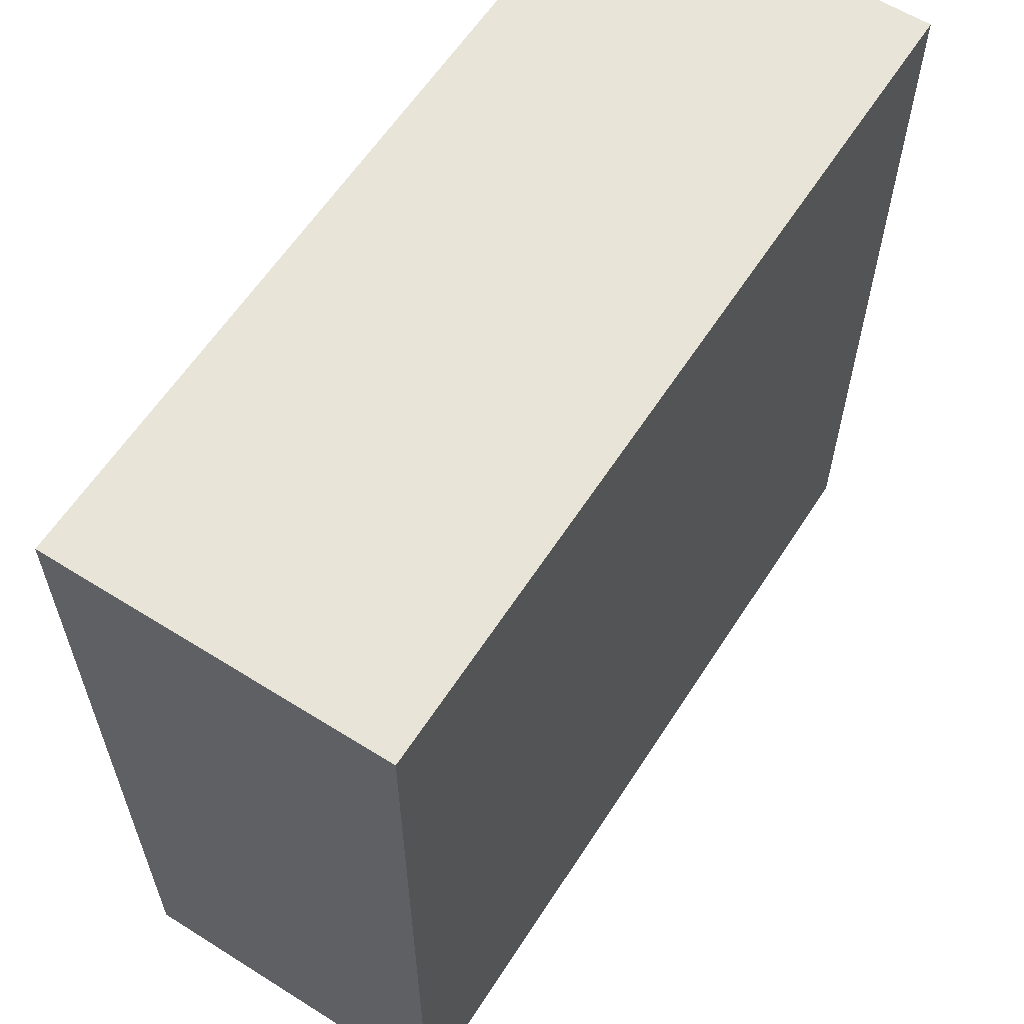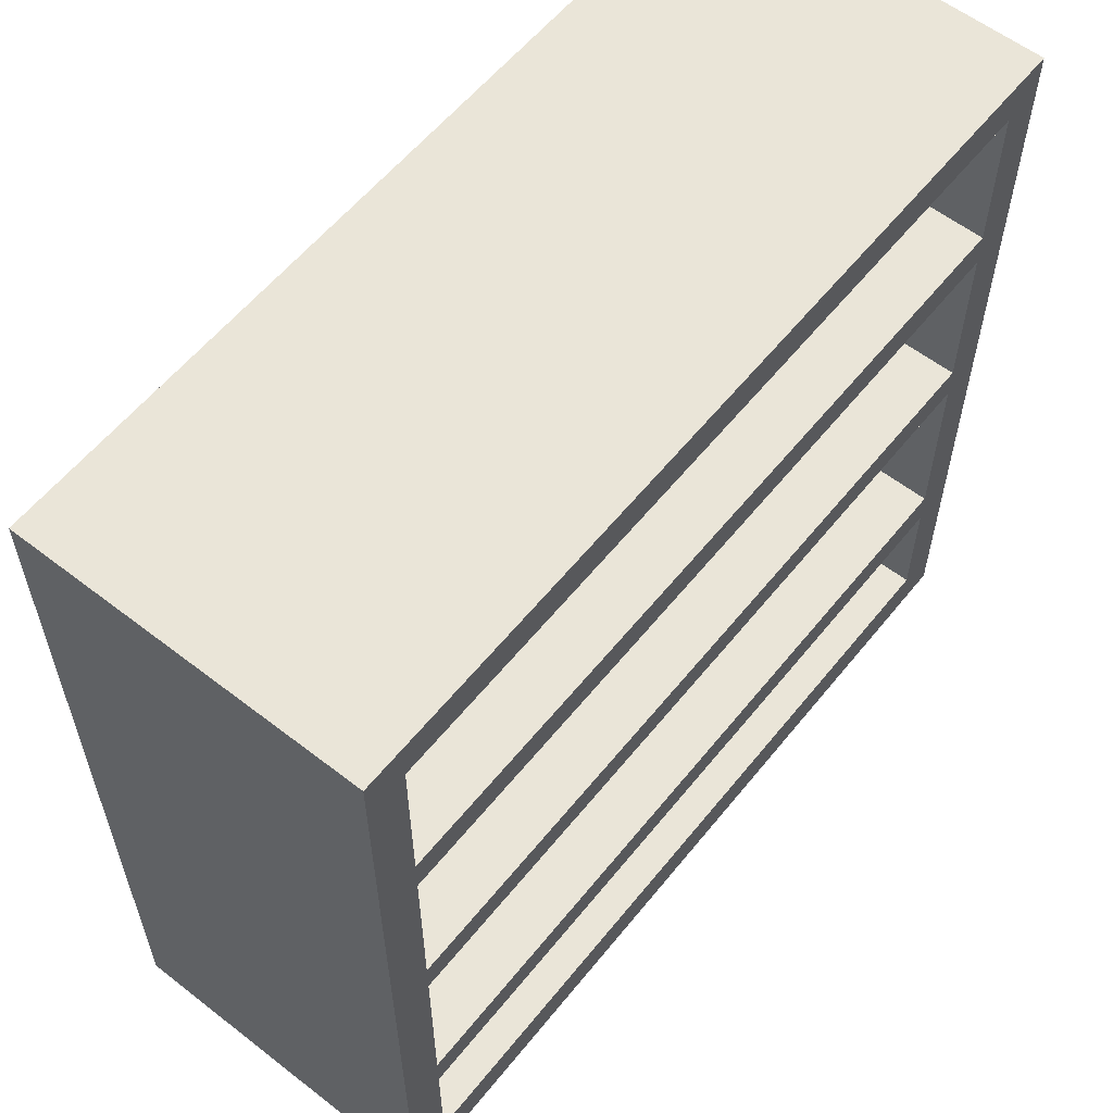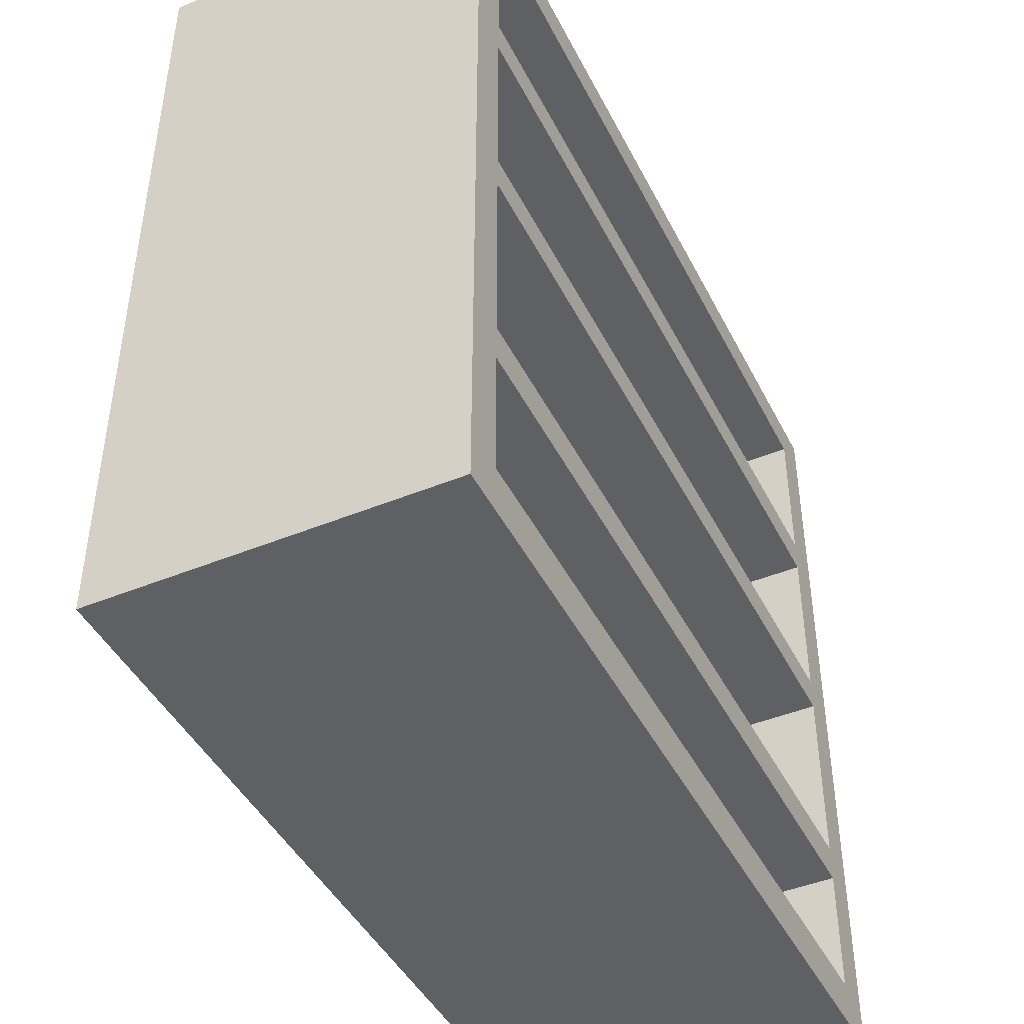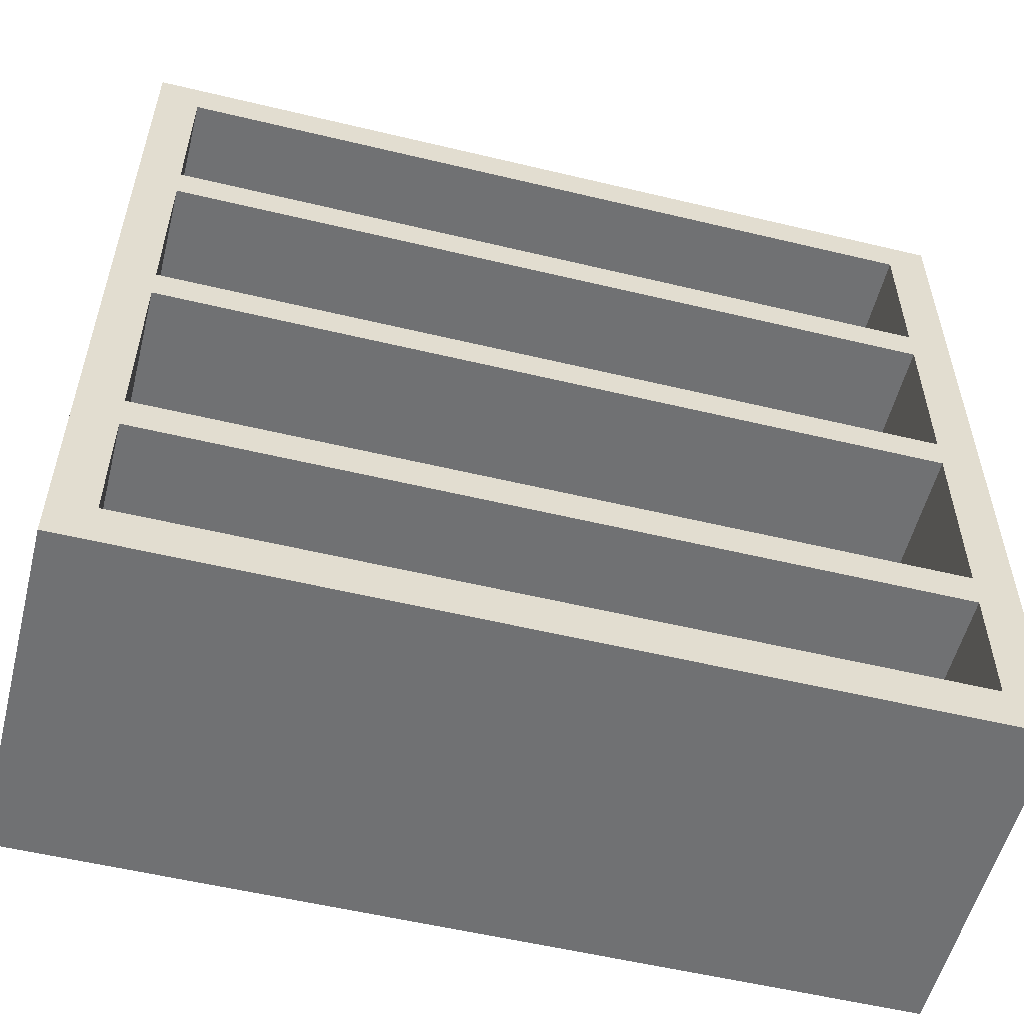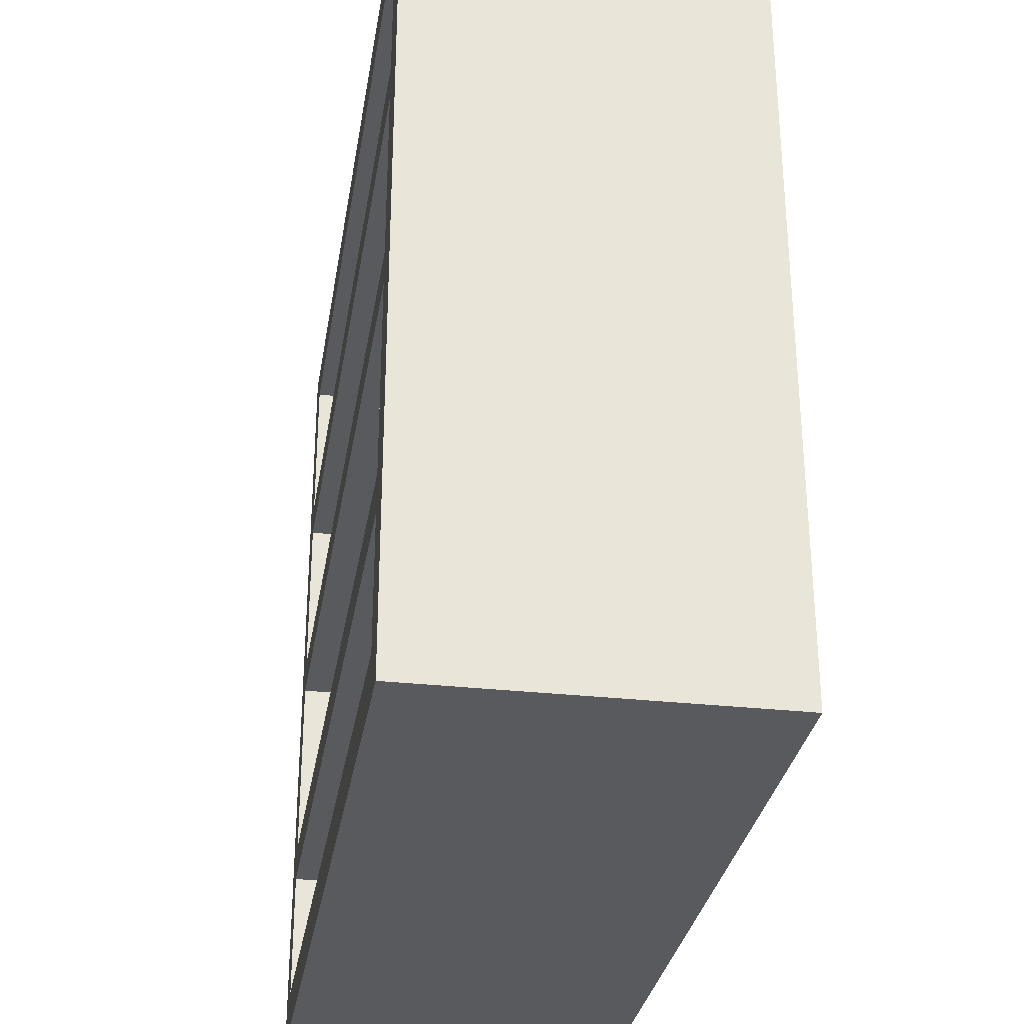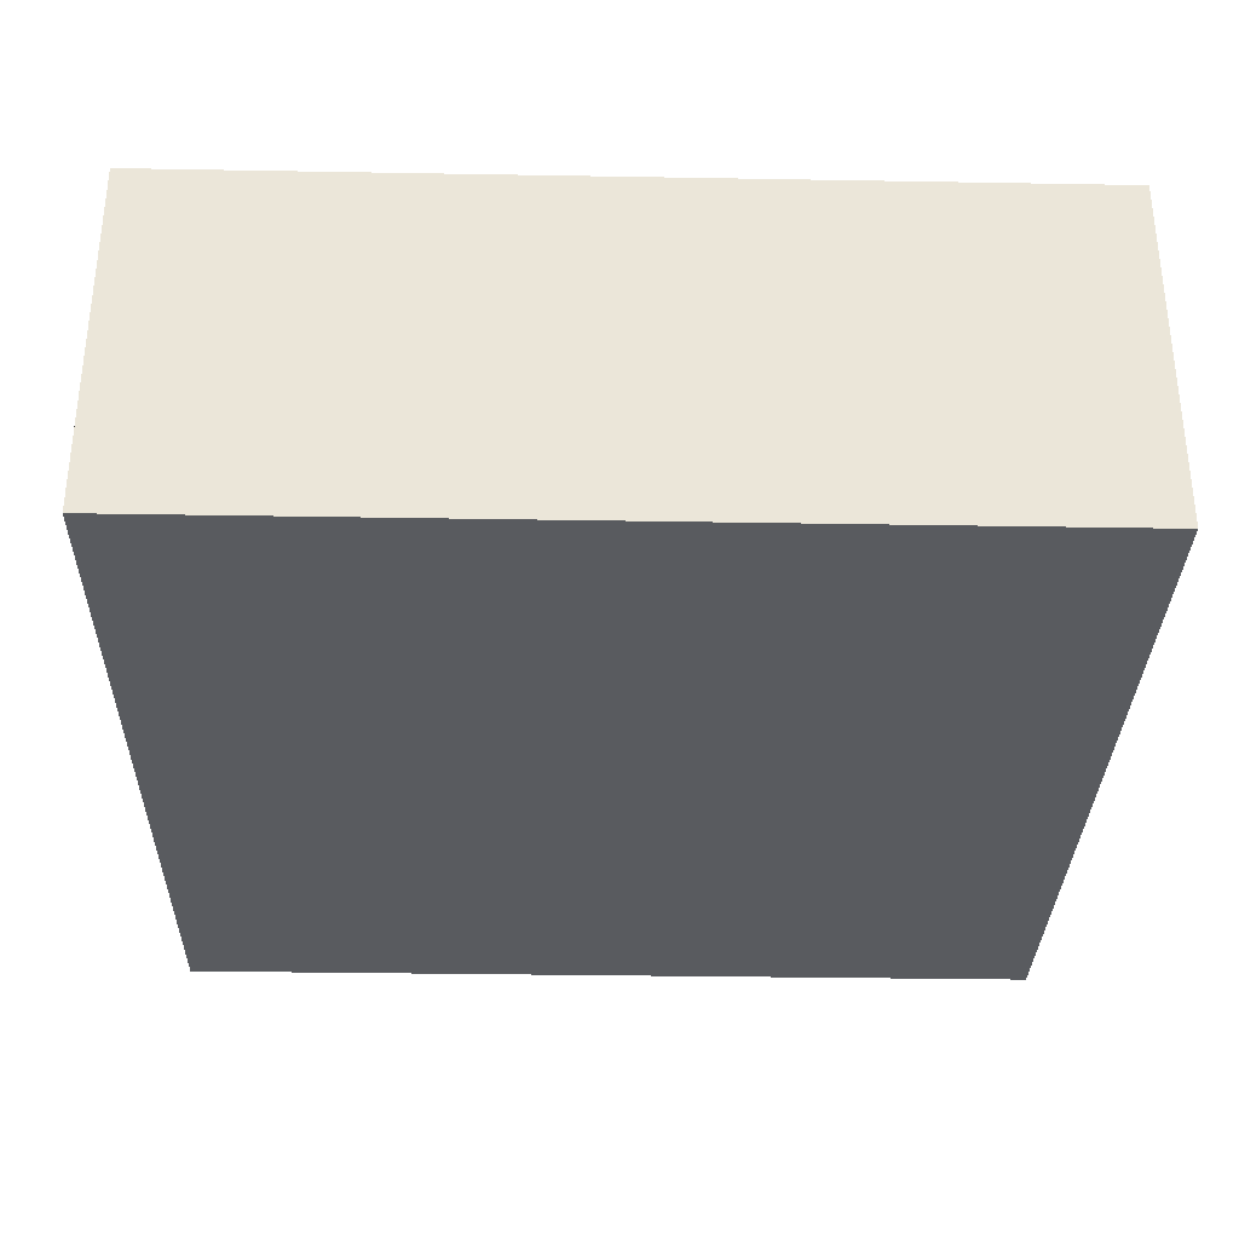
<metadata>
{"format":"obj","ext":"obj","renderer":"f3d","projection":"perspective","resolution":1024,"background":"white","views":[{"elev":60.5,"azim":122.7,"up":"+Y"},{"elev":58.7,"azim":-51.4,"up":"+Y"},{"elev":-44.6,"azim":-64.4,"up":"+Y"},{"elev":-55.2,"azim":-14.2,"up":"+Y"},{"elev":-30.8,"azim":80.9,"up":"+Y"},{"elev":-32.0,"azim":-1.4,"up":"+Z"}]}
</metadata>
<code>
g default
v -50.04 -1e-06 19.29
v 49.96 -1e-06 19.29
v -50.04 96.76 19.29
v 49.96 96.76 19.29
v -50.04 96.76 -20.71
v 49.96 96.76 -20.71
v -50.04 -1e-06 -20.71
v 49.96 -1e-06 -20.71
v -50.04 92.16 19.29
v -50.04 92.16 -20.71
v 49.96 92.16 -20.71
v 49.96 92.16 19.29
v -45.15 96.76 19.29
v -45.15 96.76 -20.71
v -45.15 92.16 -20.71
v -45.15 -1e-06 -20.71
v -45.15 -1e-06 19.29
v -45.15 92.16 19.29
v 45.07 96.76 19.29
v 45.07 96.76 -20.71
v 45.07 92.16 -20.71
v 45.07 3e-06 -20.71
v 45.07 3e-06 19.29
v 45.07 92.16 19.29
v 49.96 5.238 19.29
v 45.07 5.238 19.29
v -45.15 5.238 19.29
v -50.04 5.238 19.29
v -50.04 5.238 -20.71
v -45.15 5.238 -20.71
v 45.07 5.238 -20.71
v 49.96 5.238 -20.71
v -45.15 73.89 19.29
v -50.04 73.89 19.29
v -50.04 73.89 -20.71
v -45.15 73.89 -20.71
v 45.07 73.89 -20.71
v 49.96 73.89 -20.71
v 49.96 73.89 19.29
v 45.07 73.89 19.29
v -45.15 69.8 19.29
v -50.04 69.8 19.29
v -50.04 69.8 -20.71
v -45.15 69.8 -20.71
v 45.07 69.8 -20.71
v 49.96 69.8 -20.71
v 49.96 69.8 19.29
v 45.07 69.8 19.29
v -45.15 49.96 19.29
v -50.04 49.96 19.29
v -50.04 49.96 -20.71
v -45.15 49.96 -20.71
v 45.07 49.96 -20.71
v 49.96 49.96 -20.71
v 49.96 49.96 19.29
v 45.07 49.96 19.29
v -45.15 46.02 19.29
v -50.04 46.02 19.29
v -50.04 46.02 -20.71
v -45.15 46.02 -20.71
v 45.07 46.02 -20.71
v 49.96 46.02 -20.71
v 49.96 46.02 19.29
v 45.07 46.02 19.29
v -45.15 19.88 19.29
v -50.04 19.88 19.29
v -50.04 19.88 -20.71
v -45.15 19.88 -20.71
v 45.07 19.88 -20.71
v 49.96 19.88 -20.71
v 49.96 19.88 19.29
v 45.07 19.88 19.29
v -45.15 24.13 19.29
v -50.04 24.13 19.29
v -50.04 24.13 -20.71
v -45.15 24.13 -20.71
v 45.07 24.13 -20.71
v 49.96 24.13 -20.71
v 49.96 24.13 19.29
v 45.07 24.13 19.29
v 45.07 19.88 -15.35
v -45.15 19.88 -15.35
v -45.15 5.238 -15.35
v 45.07 5.238 -15.35
v -45.15 73.89 -15.35
v -45.15 92.16 -15.35
v 45.07 73.89 -15.35
v 45.07 92.16 -15.35
v 45.07 69.8 -15.35
v -45.15 69.8 -15.35
v -45.15 49.96 -15.35
v 45.07 49.96 -15.35
v 45.07 46.02 -15.35
v -45.15 46.02 -15.35
v -45.15 24.13 -15.35
v 45.07 24.13 -15.35
g pCube7
f 1 17 27 28
f 3 13 14 5
f 29 30 16 7
f 7 16 17 1
f 2 8 32 25
f 7 1 28 29
f 10 9 3 5
f 5 14 15 10
f 12 11 6 4
f 9 18 13 3
f 13 19 20 14
f 15 14 20 21
f 16 30 31 22
f 17 16 22 23
f 27 17 23 26
f 13 18 24 19
f 19 4 6 20
f 21 20 6 11
f 22 31 32 8
f 23 22 8 2
f 26 23 2 25
f 19 24 12 4
f 72 26 25 71
f 81 82 83 84
f 28 27 65 66
f 29 28 66 67
f 67 68 30 29
f 31 30 68 69
f 32 31 69 70
f 25 32 70 71
f 34 33 18 9
f 35 34 9 10
f 10 15 36 35
f 37 36 15 21
f 38 37 21 11
f 39 38 11 12
f 24 40 39 12
f 86 85 87 88
f 42 41 33 34
f 43 42 34 35
f 35 36 44 43
f 45 44 36 37
f 46 45 37 38
f 47 46 38 39
f 40 48 47 39
f 40 33 41 48
f 50 49 41 42
f 51 50 42 43
f 43 44 52 51
f 53 52 44 45
f 54 53 45 46
f 55 54 46 47
f 48 56 55 47
f 89 90 91 92
f 58 57 49 50
f 59 58 50 51
f 51 52 60 59
f 61 60 52 53
f 62 61 53 54
f 63 62 54 55
f 56 64 63 55
f 56 49 57 64
f 66 65 73 74
f 67 66 74 75
f 75 76 68 67
f 69 68 76 77
f 70 69 77 78
f 71 70 78 79
f 80 72 71 79
f 80 73 65 72
f 74 73 57 58
f 75 74 58 59
f 59 60 76 75
f 77 76 60 61
f 78 77 61 62
f 79 78 62 63
f 64 80 79 63
f 93 94 95 96
f 65 82 81 72
f 65 27 83 82
f 27 26 84 83
f 72 81 84 26
f 18 33 85 86
f 33 40 87 85
f 24 88 87 40
f 18 86 88 24
f 41 90 89 48
f 41 49 91 90
f 49 56 92 91
f 48 89 92 56
f 57 94 93 64
f 57 73 95 94
f 73 80 96 95
f 64 93 96 80

</code>
